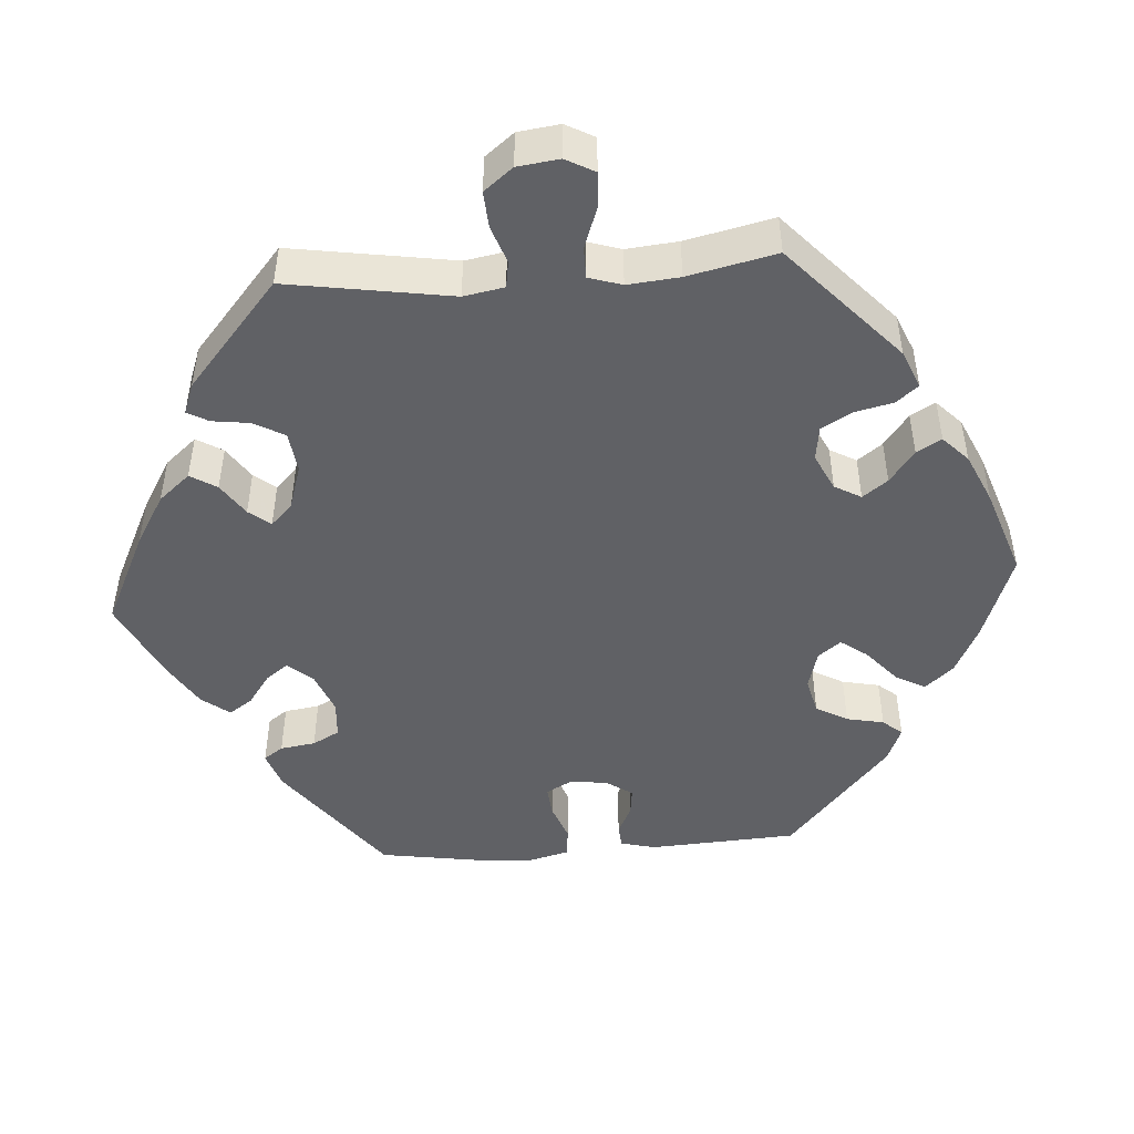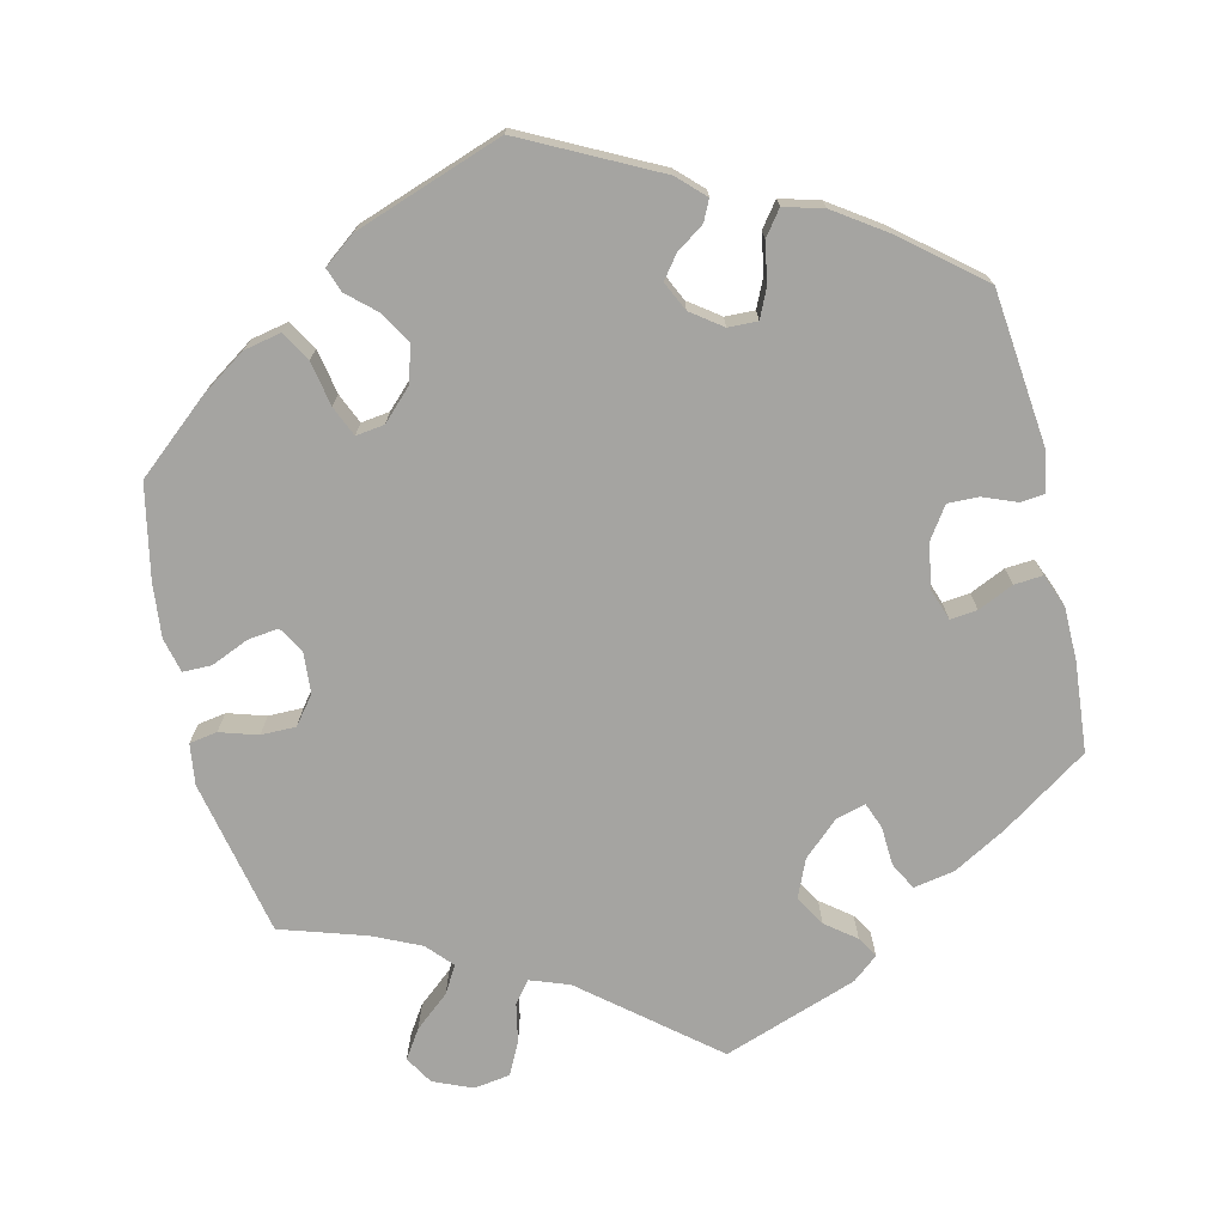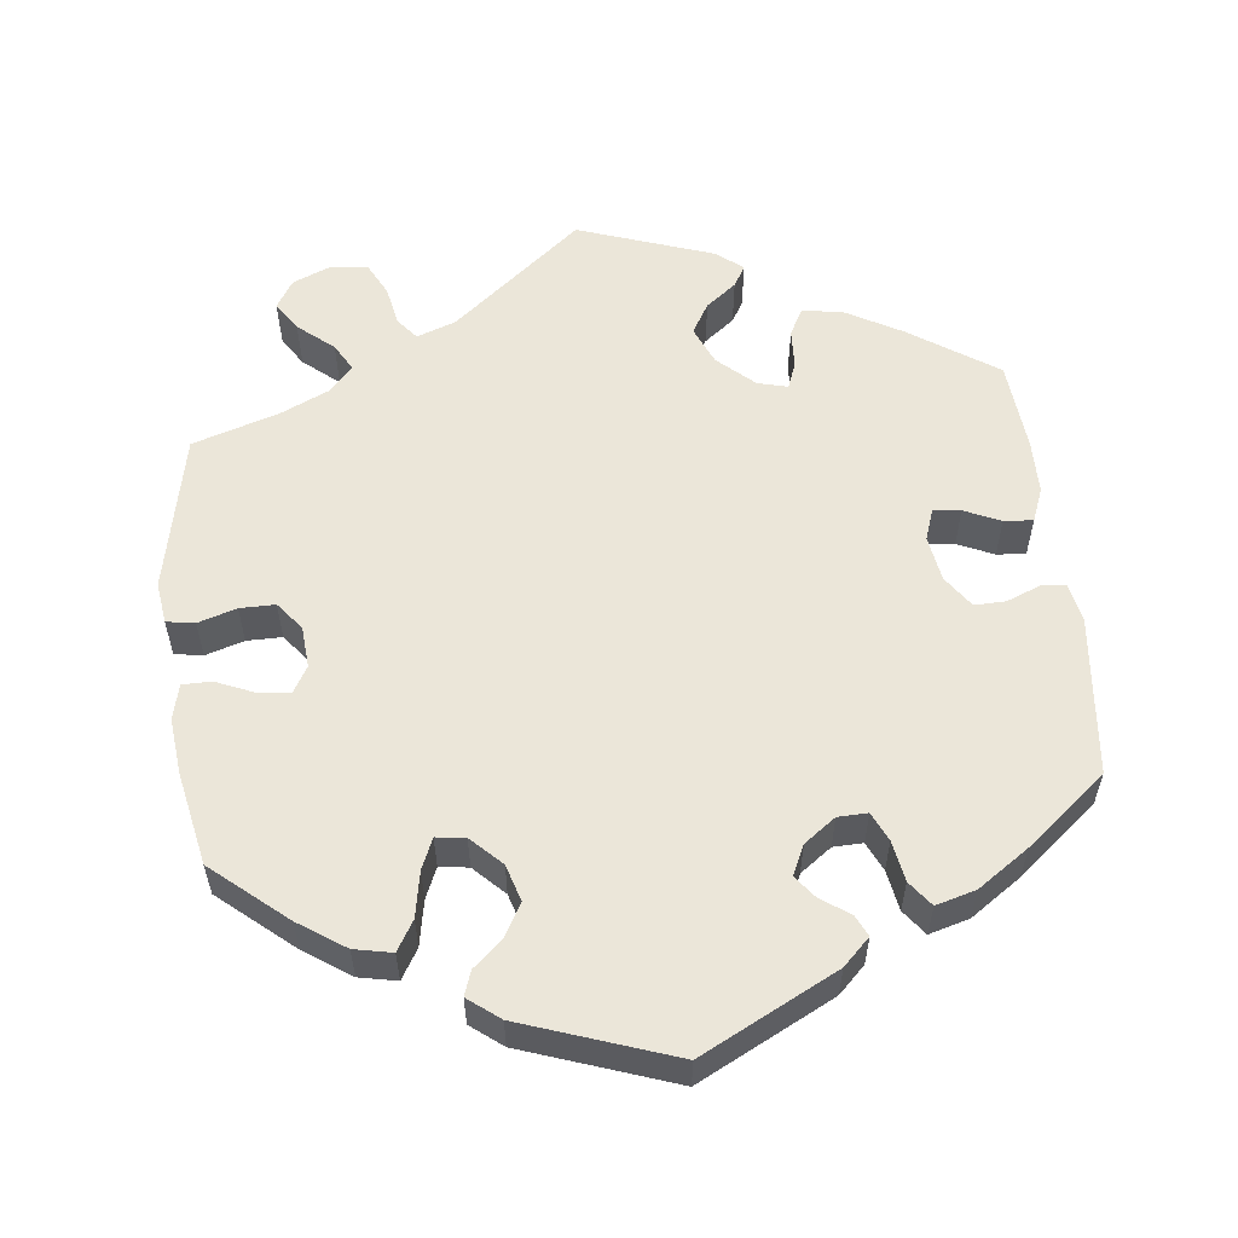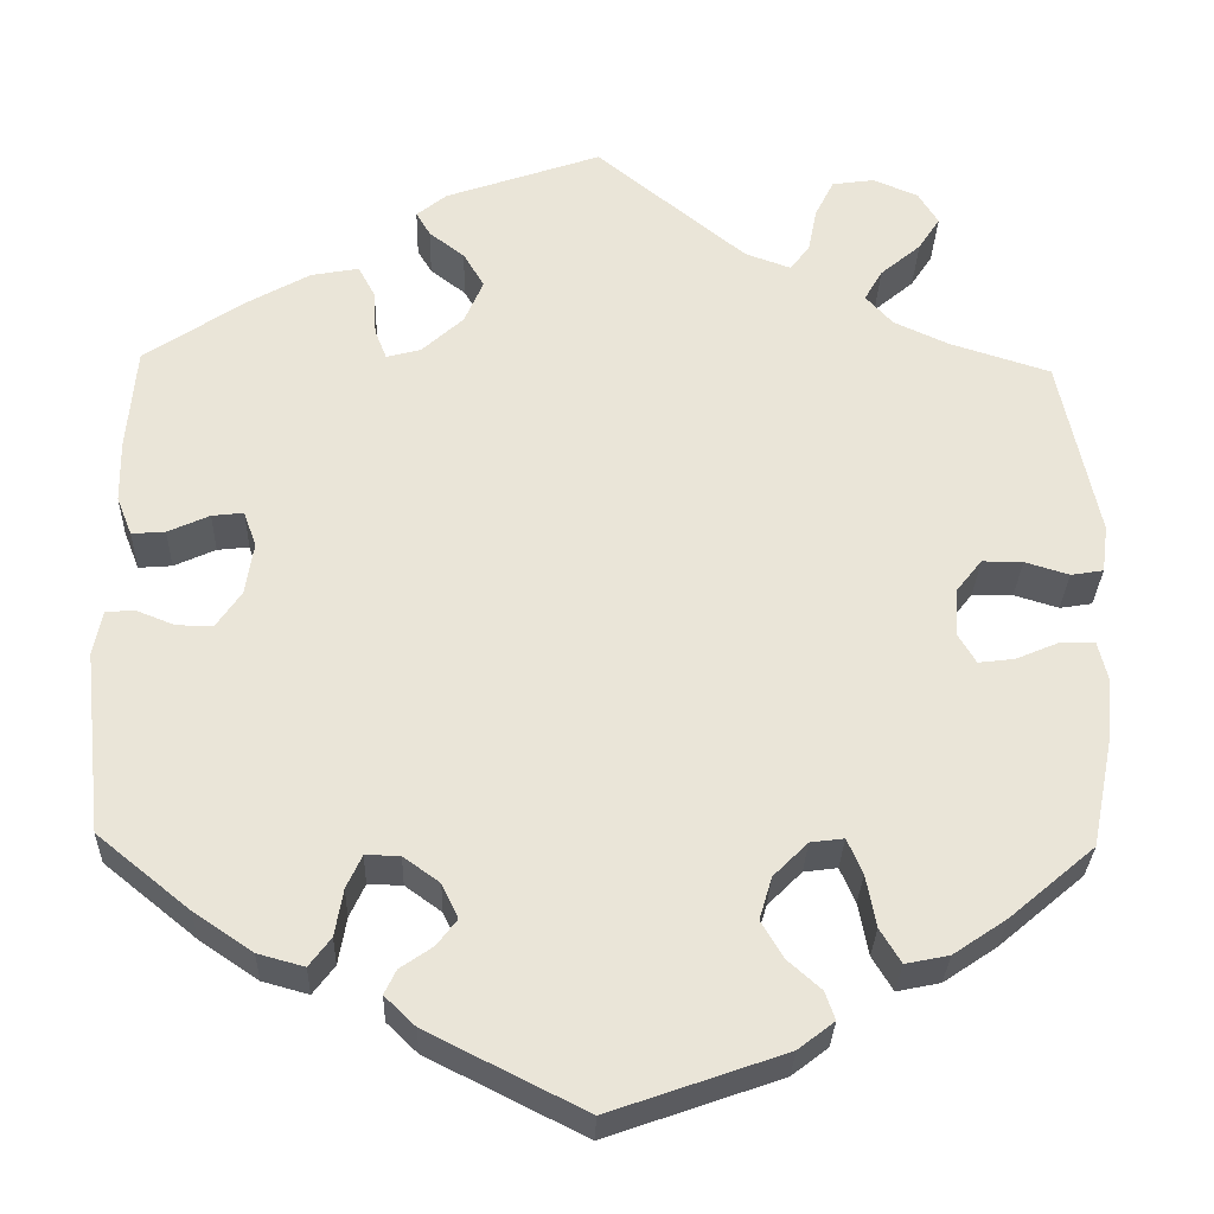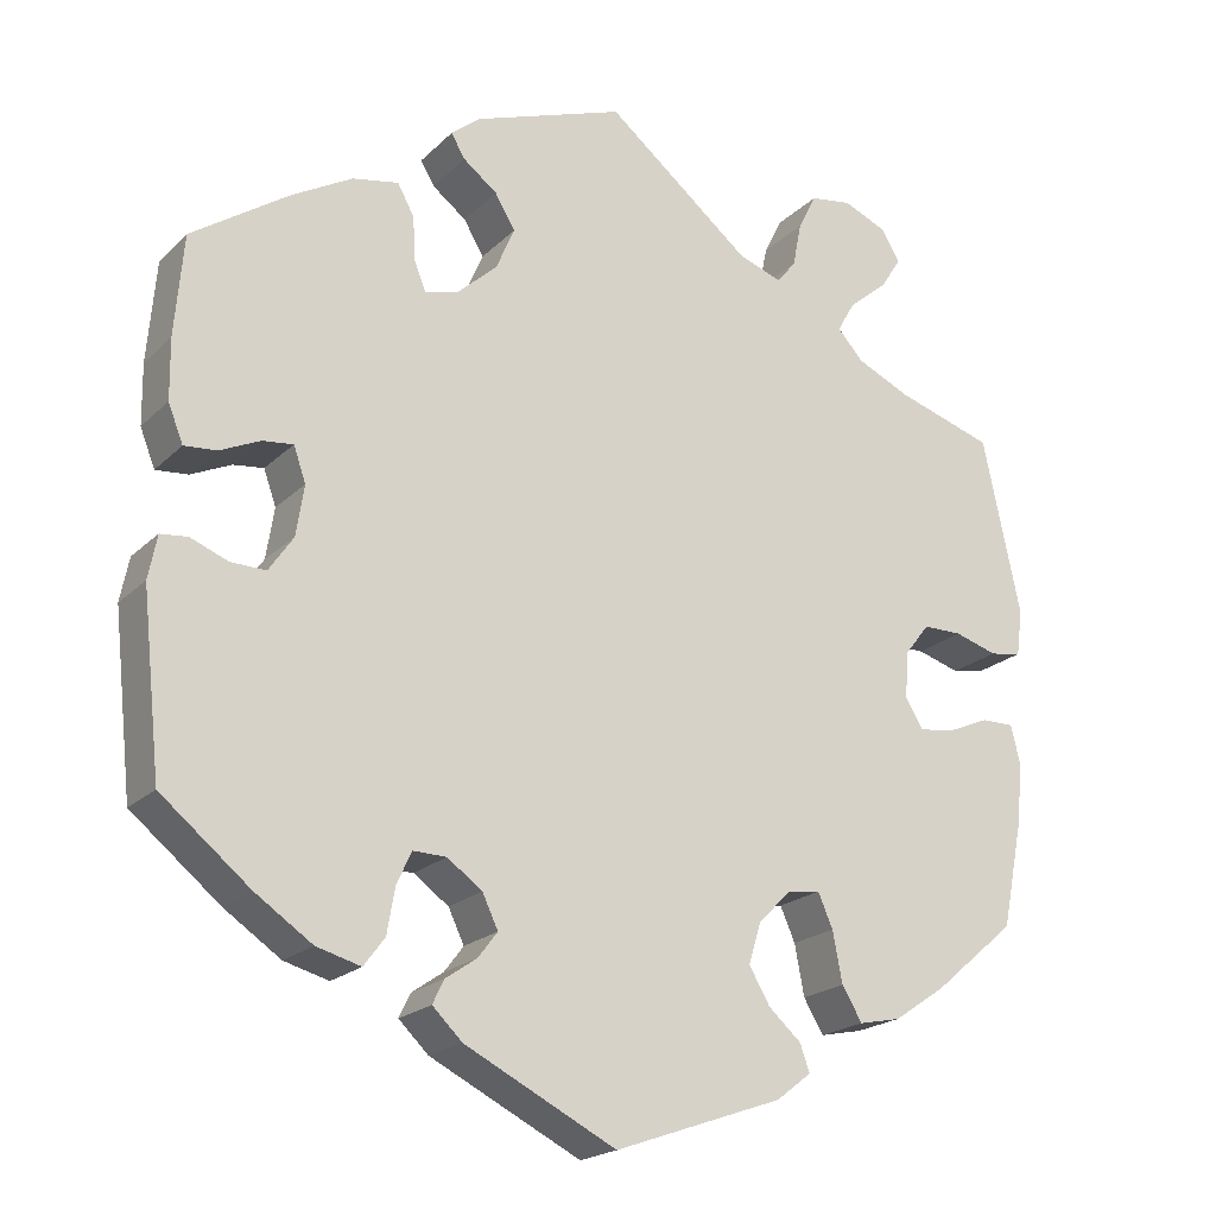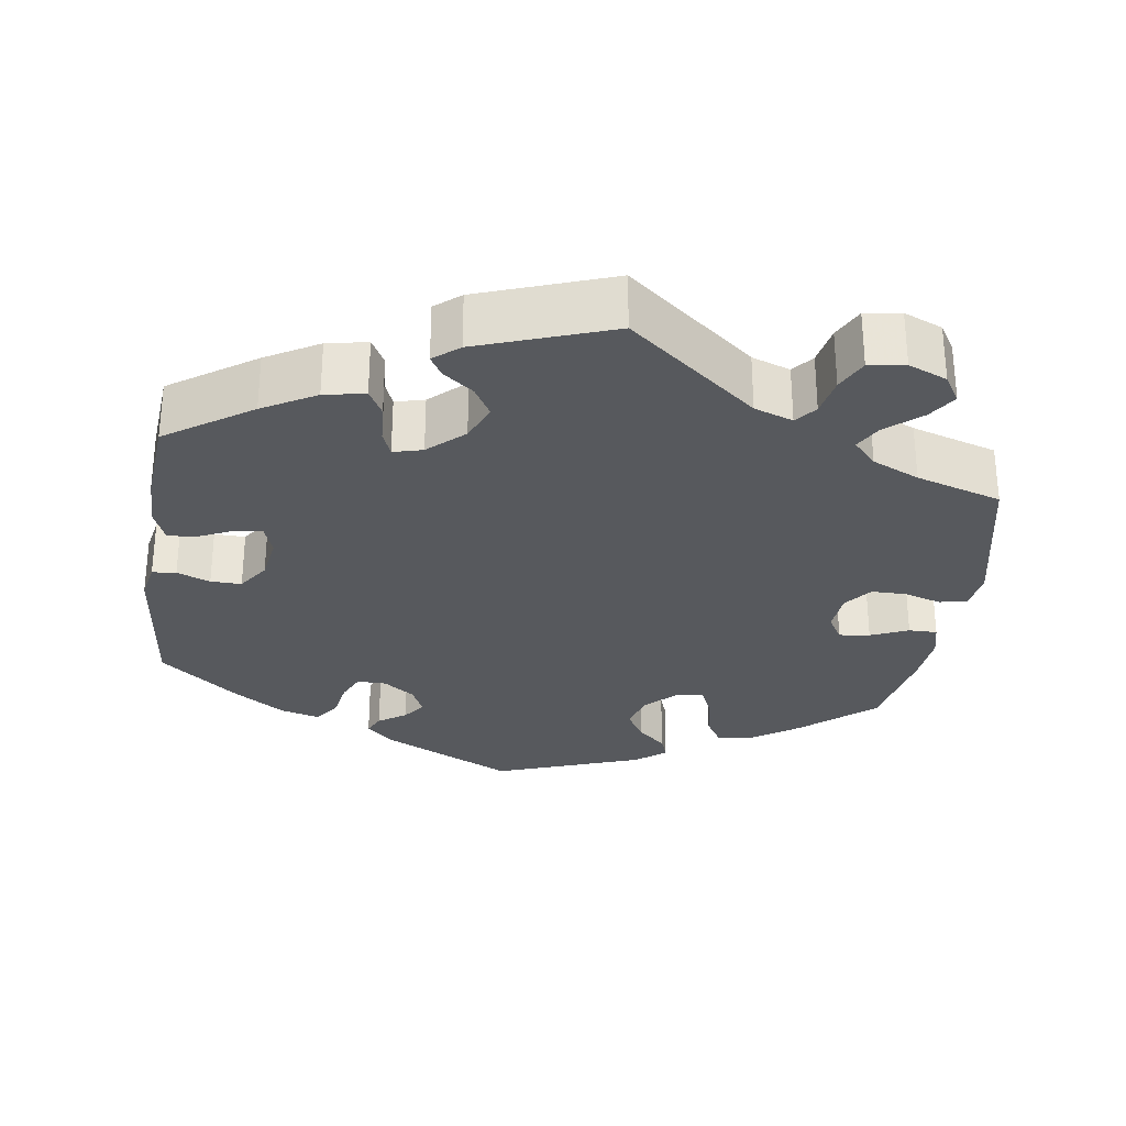
<metadata>
{"format":"obj","ext":"obj","renderer":"f3d","projection":"perspective","resolution":1024,"background":"white","views":[{"elev":-47.2,"azim":34.2,"up":"+Y"},{"elev":-73.3,"azim":-166.9,"up":"+Y"},{"elev":56.8,"azim":173.4,"up":"+Y"},{"elev":-30.1,"azim":-1.8,"up":"+Z"},{"elev":-20.4,"azim":-31.2,"up":"+Z"},{"elev":-29.5,"azim":-8.1,"up":"+Y"}]}
</metadata>
<code>
v 0.166 0.07 0.443
v 0.216 0.07 0.425
v 0.238 0.07 0.452
v 0.248 0.07 0.503
v 0.269 0.07 0.545
v 0.316 0.07 0.552
v 0.366 0.07 0.531
v 0.388 0.07 0.495
v 0.364 0.07 0.458
v 0.319 0.07 0.42
v 0.299 0.07 0.385
v 0.329 0.07 0.352
v 0.39 0.07 0.324
v 0.501 0.07 0.289
v 0.544 0.07 0.087
v 0.537 0.07 0.034
v 0.501 0.07 0.028
v 0.452 0.07 0.043
v 0.407 0.07 0.043
v 0.379 0.07 0.007
v 0.375 0.07 -0.046
v 0.395 0.07 -0.08
v 0.435 0.07 -0.075
v 0.484 0.07 -0.054
v 0.521 0.07 -0.054
v 0.532 0.07 -0.099
v 0.525 0.07 -0.169
v 0.501 0.07 -0.289
v 0.407 0.07 -0.369
v 0.348 0.07 -0.409
v 0.3 0.07 -0.419
v 0.277 0.07 -0.381
v 0.266 0.07 -0.323
v 0.249 0.07 -0.284
v 0.212 0.07 -0.289
v 0.174 0.07 -0.327
v 0.16 0.07 -0.374
v 0.184 0.07 -0.415
v 0.221 0.07 -0.448
v 0.232 0.07 -0.479
v 0.192 0.07 -0.51
v 0 0.07 -0.578
v -0.173 0.07 -0.491
v -0.207 0.07 -0.458
v -0.194 0.07 -0.431
v -0.158 0.07 -0.406
v -0.136 0.07 -0.377
v -0.154 0.07 -0.339
v -0.194 0.07 -0.31
v -0.232 0.07 -0.309
v -0.249 0.07 -0.346
v -0.258 0.07 -0.398
v -0.282 0.07 -0.43
v -0.333 0.07 -0.416
v -0.398 0.07 -0.372
v -0.5 0.07 -0.289
v -0.522 0.07 -0.086
v -0.512 0.07 -0.036
v -0.481 0.07 -0.033
v -0.438 0.07 -0.05
v -0.398 0.07 -0.051
v -0.37 0.07 -0.01
v -0.361 0.07 0.048
v -0.375 0.07 0.088
v -0.41 0.07 0.084
v -0.456 0.07 0.063
v -0.493 0.07 0.06
v -0.51 0.07 0.103
v -0.511 0.07 0.172
v -0.501 0.07 0.288
v -0.39 0.07 0.363
v -0.321 0.07 0.402
v -0.268 0.07 0.412
v -0.249 0.07 0.377
v -0.246 0.07 0.326
v -0.233 0.07 0.293
v -0.195 0.07 0.303
v -0.149 0.07 0.345
v -0.128 0.07 0.394
v -0.151 0.07 0.433
v -0.19 0.07 0.463
v -0.206 0.07 0.49
v -0.173 0.07 0.517
v 0 0.07 0.578
v 0.166 0 0.443
v 0.216 0 0.425
v 0.238 0 0.452
v 0.248 0 0.503
v 0.269 0 0.545
v 0.316 0 0.552
v 0.366 0 0.531
v 0.388 0 0.495
v 0.364 0 0.458
v 0.319 0 0.42
v 0.299 0 0.385
v 0.329 0 0.352
v 0.39 0 0.324
v 0.501 0 0.289
v 0.544 0 0.087
v 0.537 0 0.034
v 0.501 0 0.028
v 0.452 0 0.043
v 0.407 0 0.043
v 0.379 0 0.007
v 0.375 0 -0.046
v 0.395 0 -0.08
v 0.435 0 -0.075
v 0.484 0 -0.054
v 0.521 0 -0.054
v 0.532 0 -0.099
v 0.525 0 -0.169
v 0.501 0 -0.289
v 0.407 0 -0.369
v 0.348 0 -0.409
v 0.3 0 -0.419
v 0.277 0 -0.381
v 0.266 0 -0.323
v 0.249 0 -0.284
v 0.212 0 -0.289
v 0.174 0 -0.327
v 0.16 0 -0.374
v 0.184 0 -0.415
v 0.221 0 -0.448
v 0.232 0 -0.479
v 0.192 0 -0.51
v 0 0 -0.578
v -0.173 0 -0.491
v -0.207 0 -0.458
v -0.194 0 -0.431
v -0.158 0 -0.406
v -0.136 0 -0.377
v -0.154 0 -0.339
v -0.194 0 -0.31
v -0.232 0 -0.309
v -0.249 0 -0.346
v -0.258 0 -0.398
v -0.282 0 -0.43
v -0.333 0 -0.416
v -0.398 0 -0.372
v -0.5 0 -0.289
v -0.522 0 -0.086
v -0.512 0 -0.036
v -0.481 0 -0.033
v -0.438 0 -0.05
v -0.398 0 -0.051
v -0.37 0 -0.01
v -0.361 0 0.048
v -0.375 0 0.088
v -0.41 0 0.084
v -0.456 0 0.063
v -0.493 0 0.06
v -0.51 0 0.103
v -0.511 0 0.172
v -0.501 0 0.288
v -0.39 0 0.363
v -0.321 0 0.402
v -0.268 0 0.412
v -0.249 0 0.377
v -0.246 0 0.326
v -0.233 0 0.293
v -0.195 0 0.303
v -0.149 0 0.345
v -0.128 0 0.394
v -0.151 0 0.433
v -0.19 0 0.463
v -0.206 0 0.49
v -0.173 0 0.517
v 0 0 0.578
f 83 84 1
f 80 81 82 83
f 79 80 83 1
f 78 79 1 2
f 77 78 2
f 72 73 74 75
f 72 75 76
f 71 72 76
f 70 71 76
f 69 70 76
f 68 69 76 77
f 65 66 67 68
f 64 65 68 77
f 57 58 59 60
f 57 60 61
f 56 57 61
f 55 56 61 62
f 51 52 53 54
f 50 51 54 55
f 43 44 45 46
f 43 46 47
f 42 43 47
f 41 42 47 48
f 38 39 40 41
f 37 38 41 48
f 30 31 32 33
f 30 33 34
f 29 30 34
f 28 29 34
f 27 28 34
f 26 27 34 35
f 23 24 25 26
f 22 23 26 35
f 15 16 17 18
f 13 14 15 18
f 12 13 18 19
f 11 12 19 20
f 7 8 9 10
f 7 10 11
f 6 7 11
f 3 4 5 6
f 3 6 11
f 2 3 11 20
f 63 64 77 2
f 50 55 62 63
f 49 50 63 2
f 36 37 48 49
f 21 22 35 36
f 21 36 49
f 2 20 21 49
f 85 168 167
f 167 166 165 164
f 85 167 164 163
f 86 85 163 162
f 86 162 161
f 159 158 157 156
f 160 159 156
f 160 156 155
f 160 155 154
f 160 154 153
f 161 160 153 152
f 152 151 150 149
f 161 152 149 148
f 144 143 142 141
f 145 144 141
f 145 141 140
f 146 145 140 139
f 138 137 136 135
f 139 138 135 134
f 130 129 128 127
f 131 130 127
f 131 127 126
f 132 131 126 125
f 125 124 123 122
f 132 125 122 121
f 117 116 115 114
f 118 117 114
f 118 114 113
f 118 113 112
f 118 112 111
f 119 118 111 110
f 110 109 108 107
f 119 110 107 106
f 102 101 100 99
f 102 99 98 97
f 103 102 97 96
f 104 103 96 95
f 94 93 92 91
f 95 94 91
f 95 91 90
f 90 89 88 87
f 95 90 87
f 104 95 87 86
f 86 161 148 147
f 147 146 139 134
f 86 147 134 133
f 133 132 121 120
f 120 119 106 105
f 133 120 105
f 133 105 104 86
f 1 85 86 2
f 2 86 87 3
f 3 87 88 4
f 4 88 89 5
f 5 89 90 6
f 6 90 91 7
f 7 91 92 8
f 8 92 93 9
f 9 93 94 10
f 10 94 95 11
f 11 95 96 12
f 12 96 97 13
f 13 97 98 14
f 14 98 99 15
f 15 99 100 16
f 16 100 101 17
f 17 101 102 18
f 18 102 103 19
f 19 103 104 20
f 20 104 105 21
f 21 105 106 22
f 22 106 107 23
f 23 107 108 24
f 24 108 109 25
f 25 109 110 26
f 26 110 111 27
f 27 111 112 28
f 28 112 113 29
f 29 113 114 30
f 30 114 115 31
f 31 115 116 32
f 32 116 117 33
f 33 117 118 34
f 34 118 119 35
f 35 119 120 36
f 36 120 121 37
f 37 121 122 38
f 38 122 123 39
f 39 123 124 40
f 40 124 125 41
f 41 125 126 42
f 42 126 127 43
f 43 127 128 44
f 44 128 129 45
f 45 129 130 46
f 46 130 131 47
f 47 131 132 48
f 48 132 133 49
f 49 133 134 50
f 50 134 135 51
f 51 135 136 52
f 52 136 137 53
f 53 137 138 54
f 54 138 139 55
f 55 139 140 56
f 56 140 141 57
f 57 141 142 58
f 58 142 143 59
f 59 143 144 60
f 60 144 145 61
f 61 145 146 62
f 62 146 147 63
f 63 147 148 64
f 64 148 149 65
f 65 149 150 66
f 66 150 151 67
f 67 151 152 68
f 68 152 153 69
f 69 153 154 70
f 70 154 155 71
f 71 155 156 72
f 72 156 157 73
f 73 157 158 74
f 74 158 159 75
f 75 159 160 76
f 76 160 161 77
f 77 161 162 78
f 78 162 163 79
f 79 163 164 80
f 80 164 165 81
f 81 165 166 82
f 82 166 167 83
f 83 167 168 84
f 84 168 85 1

</code>
